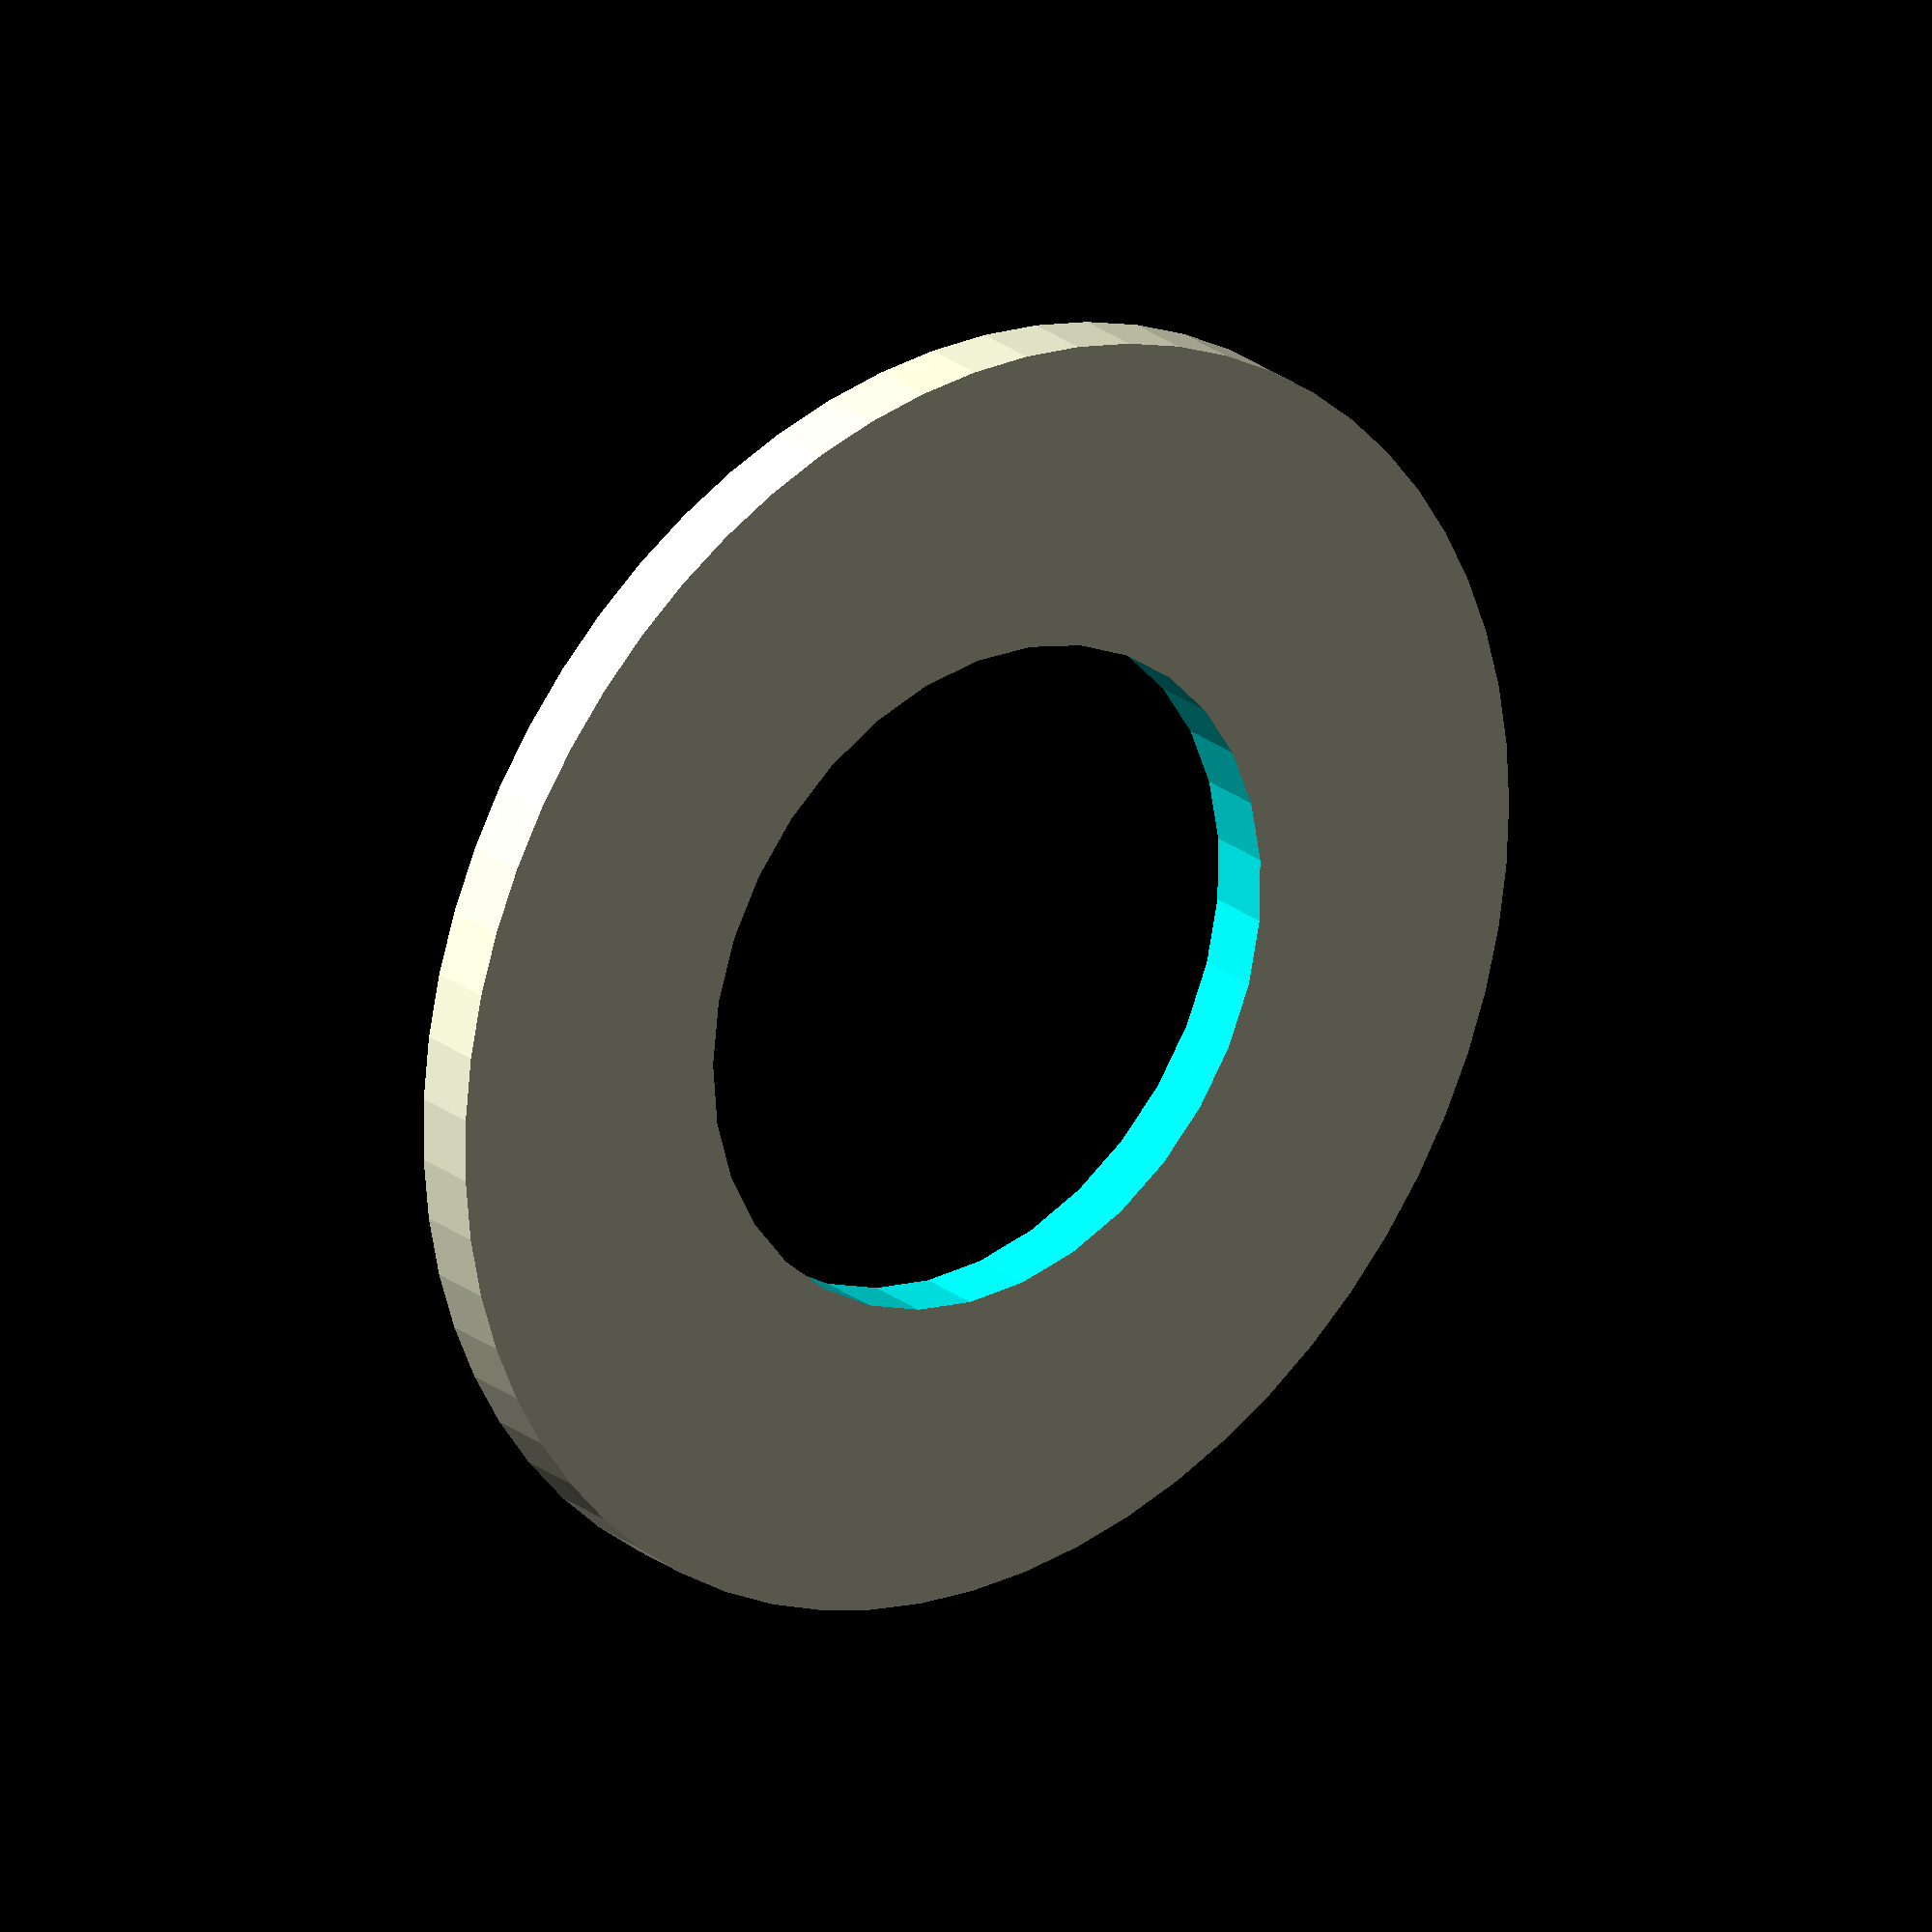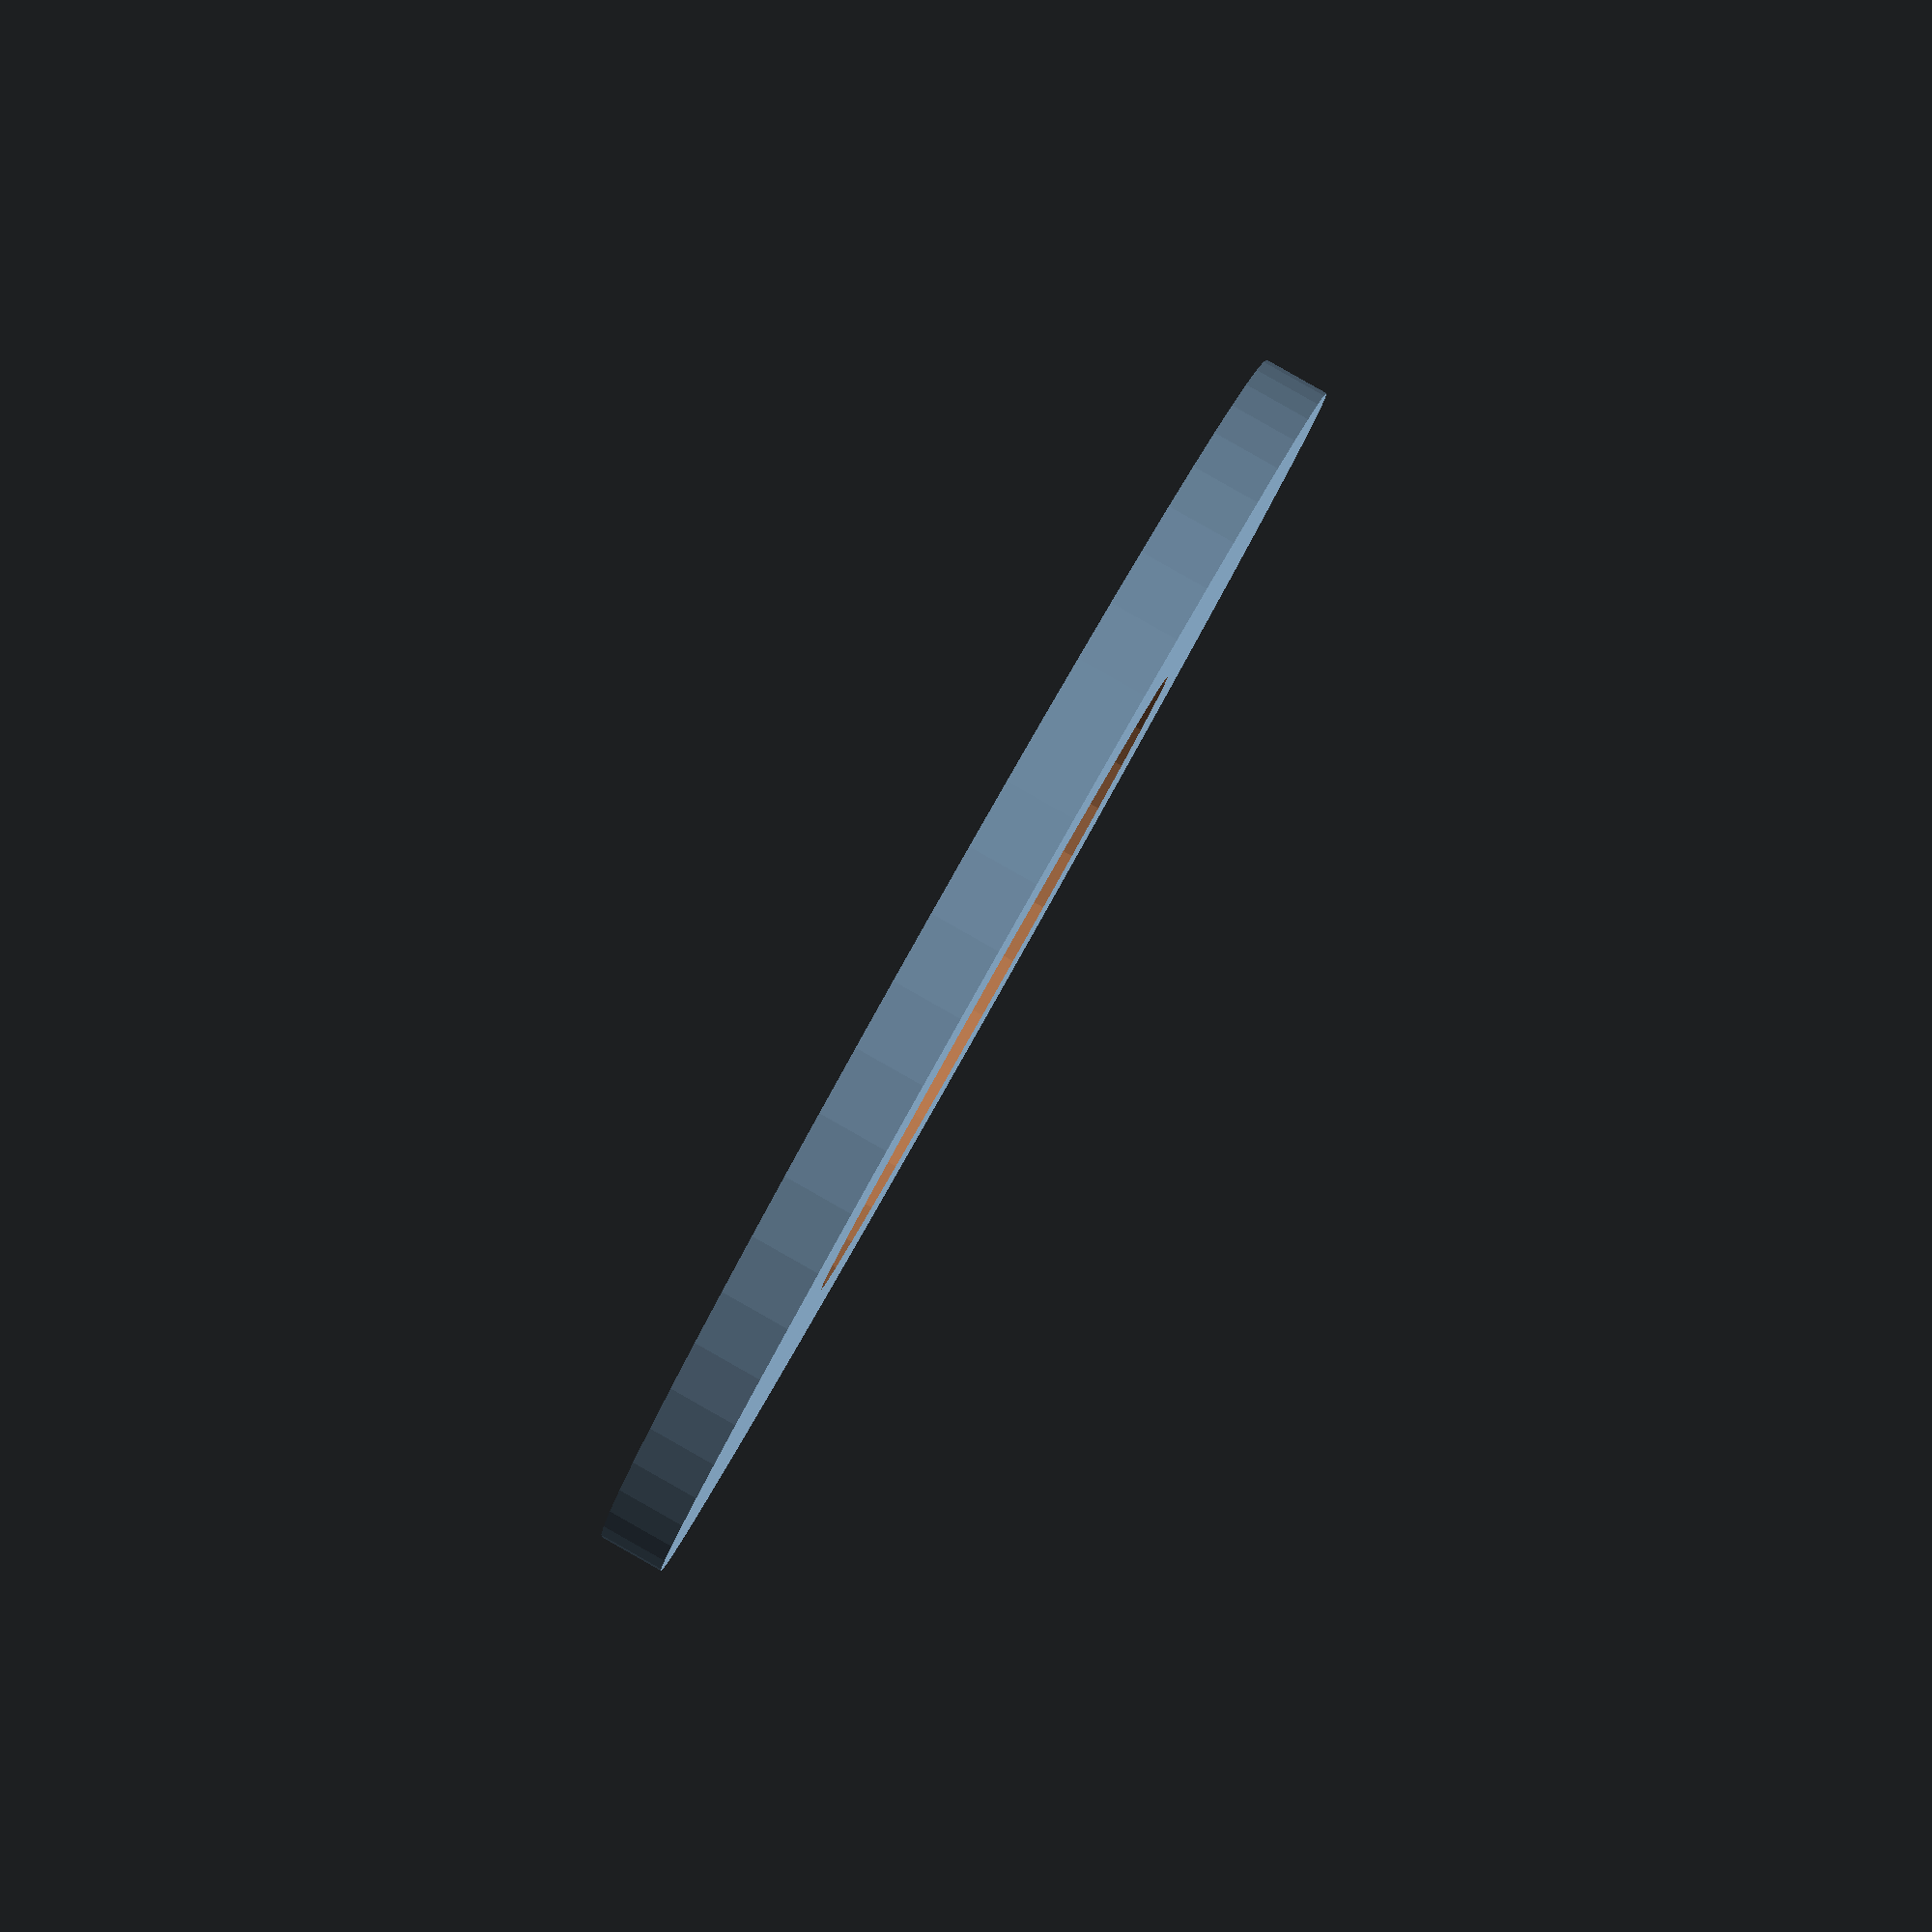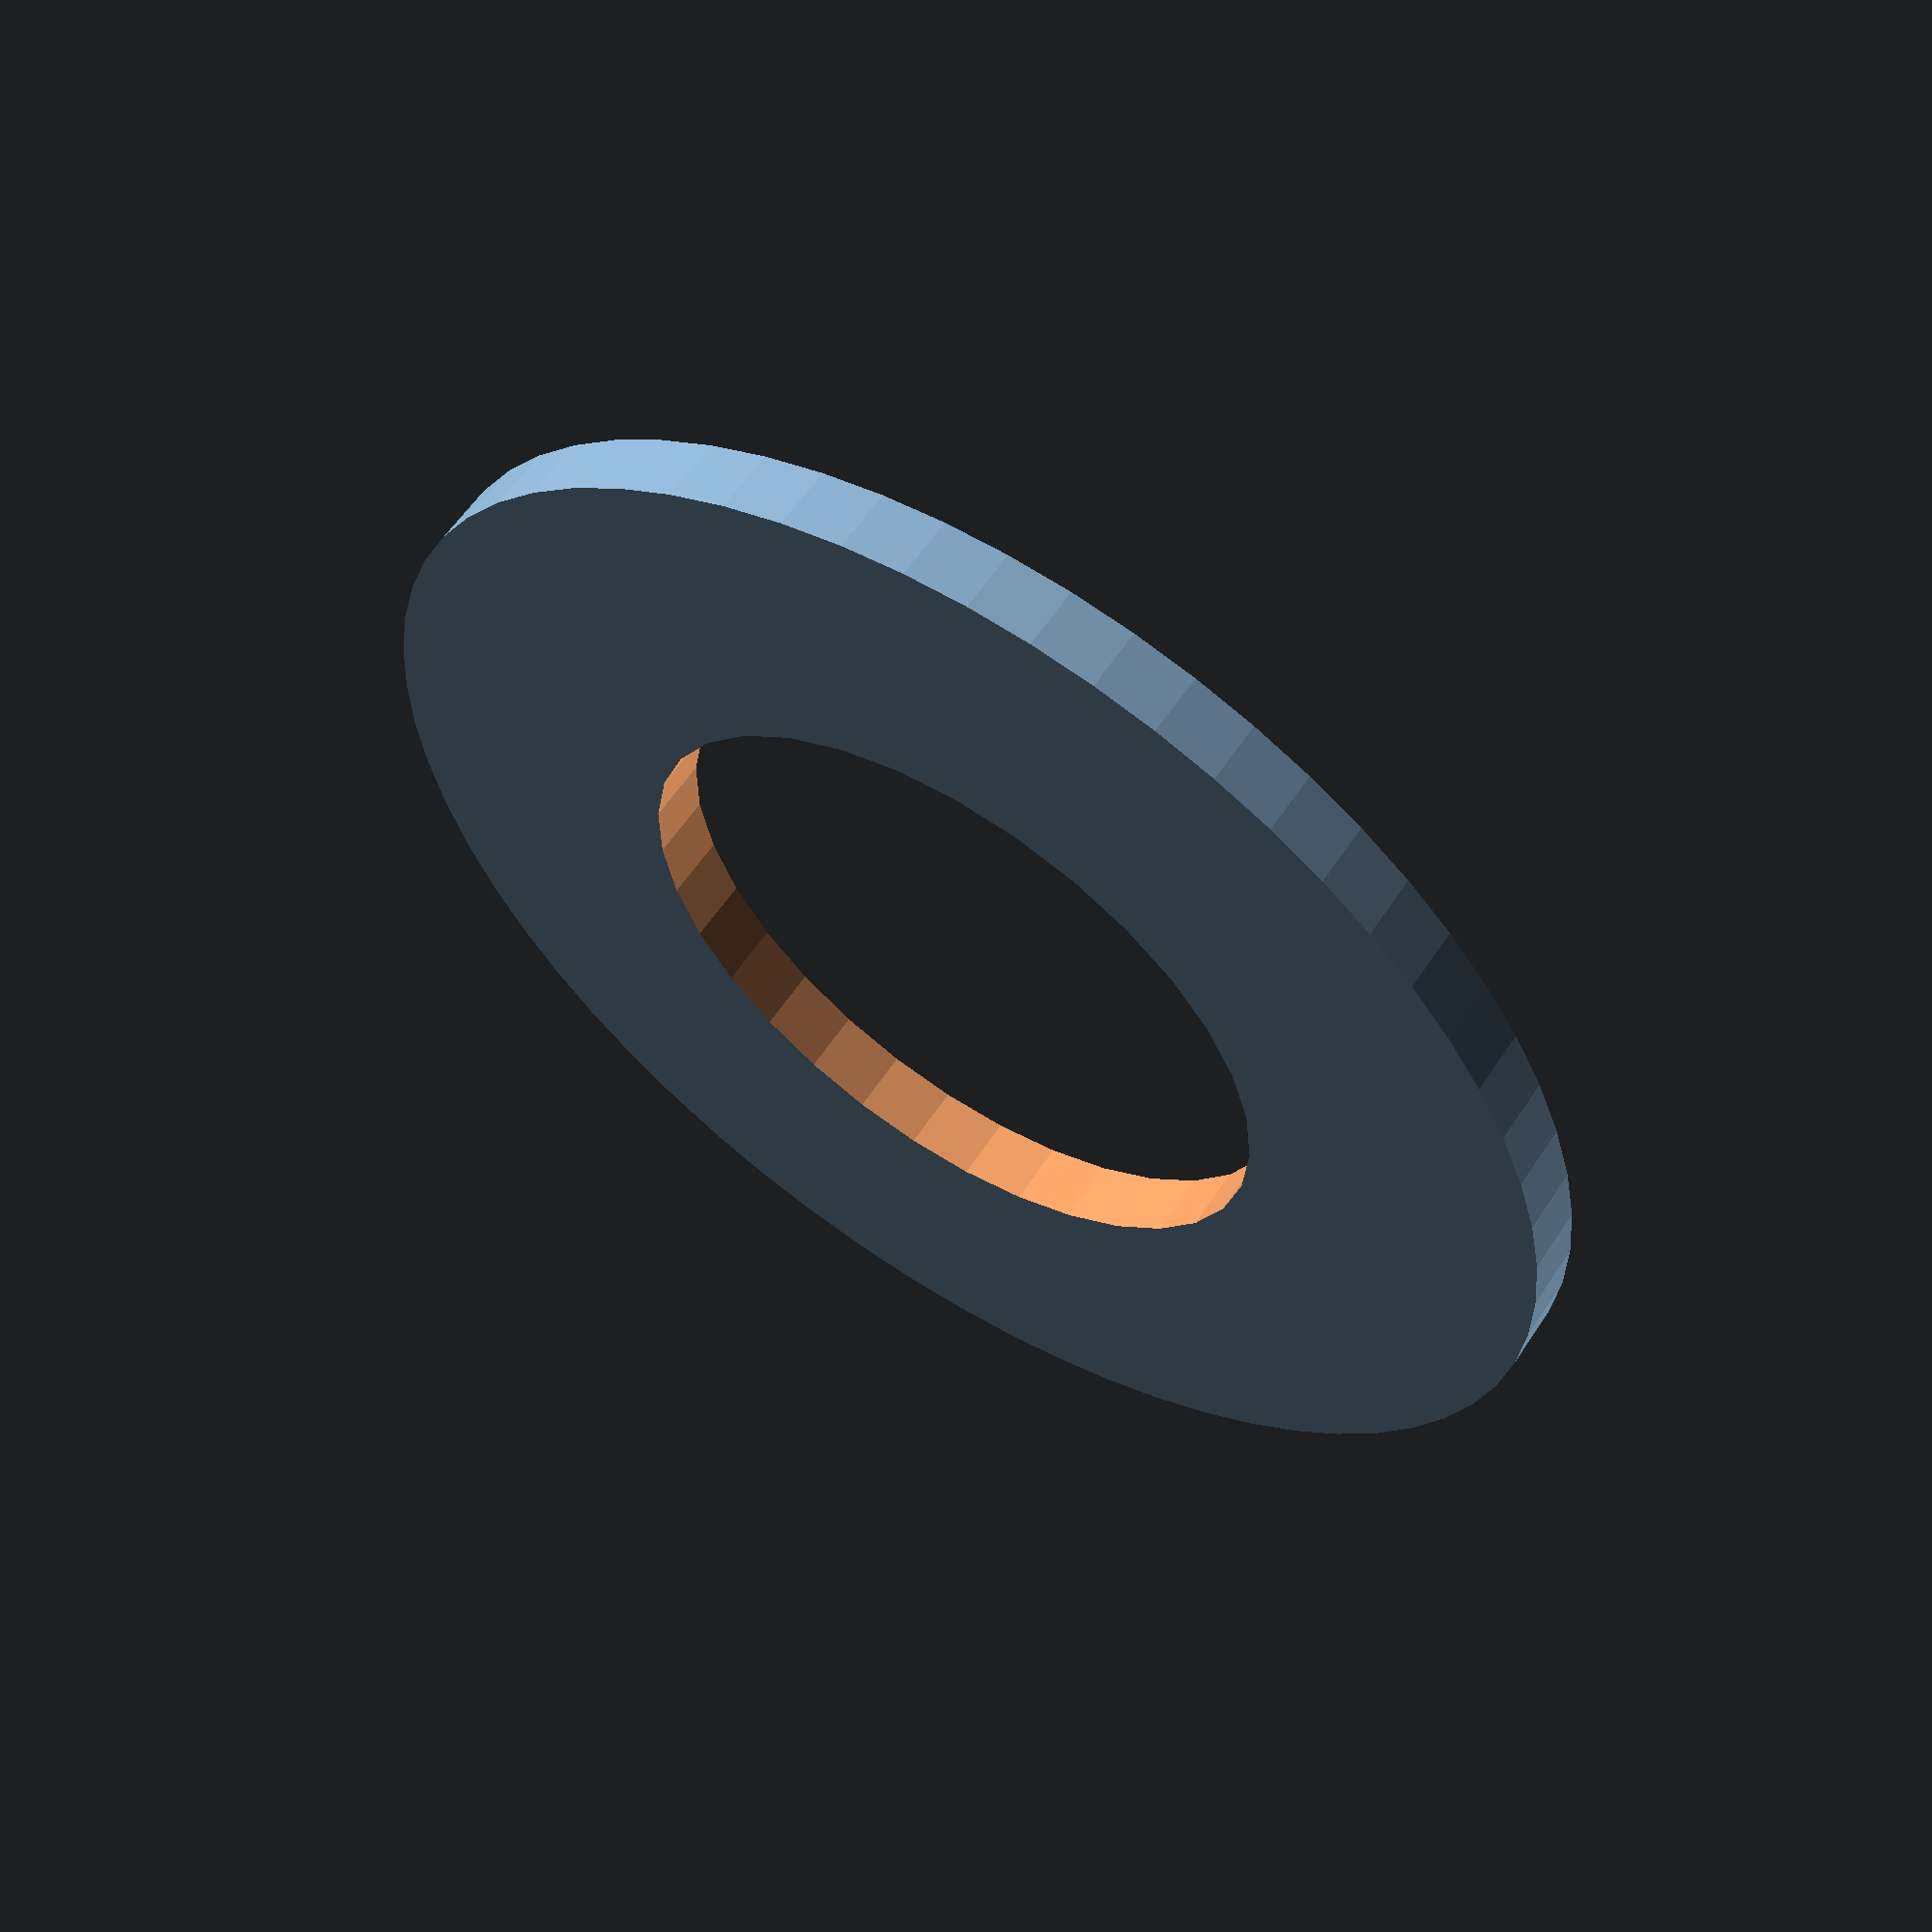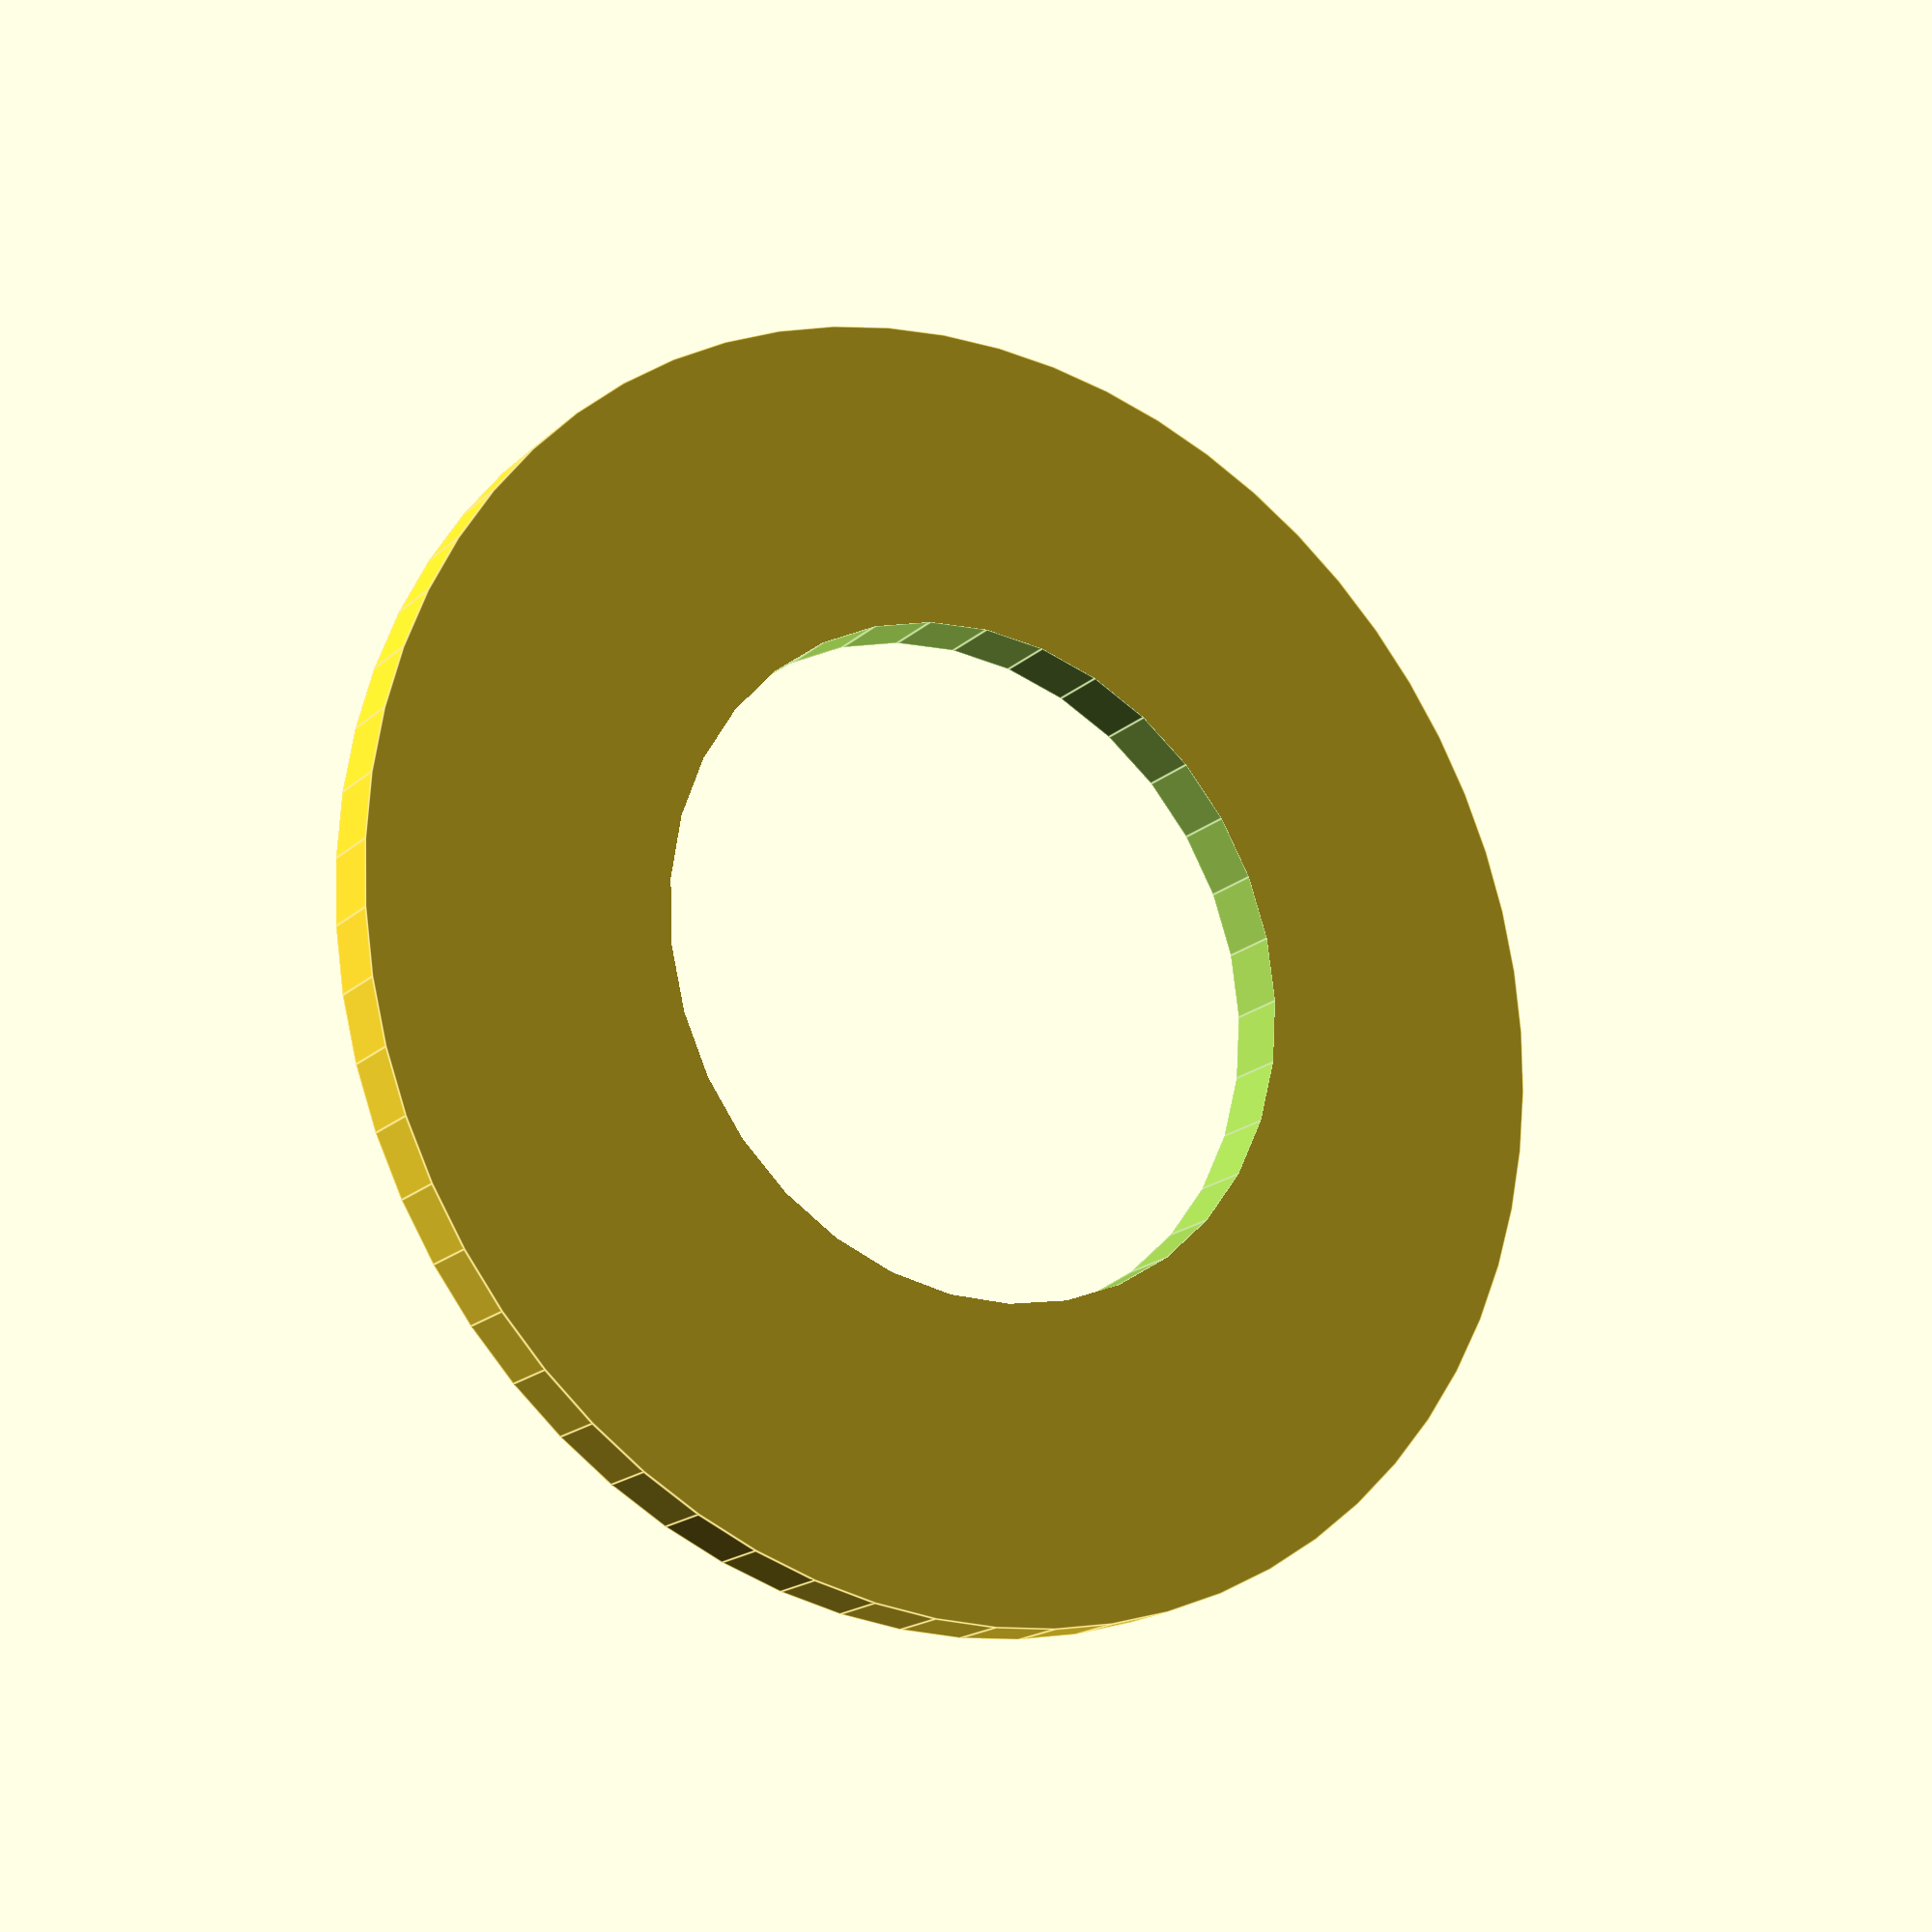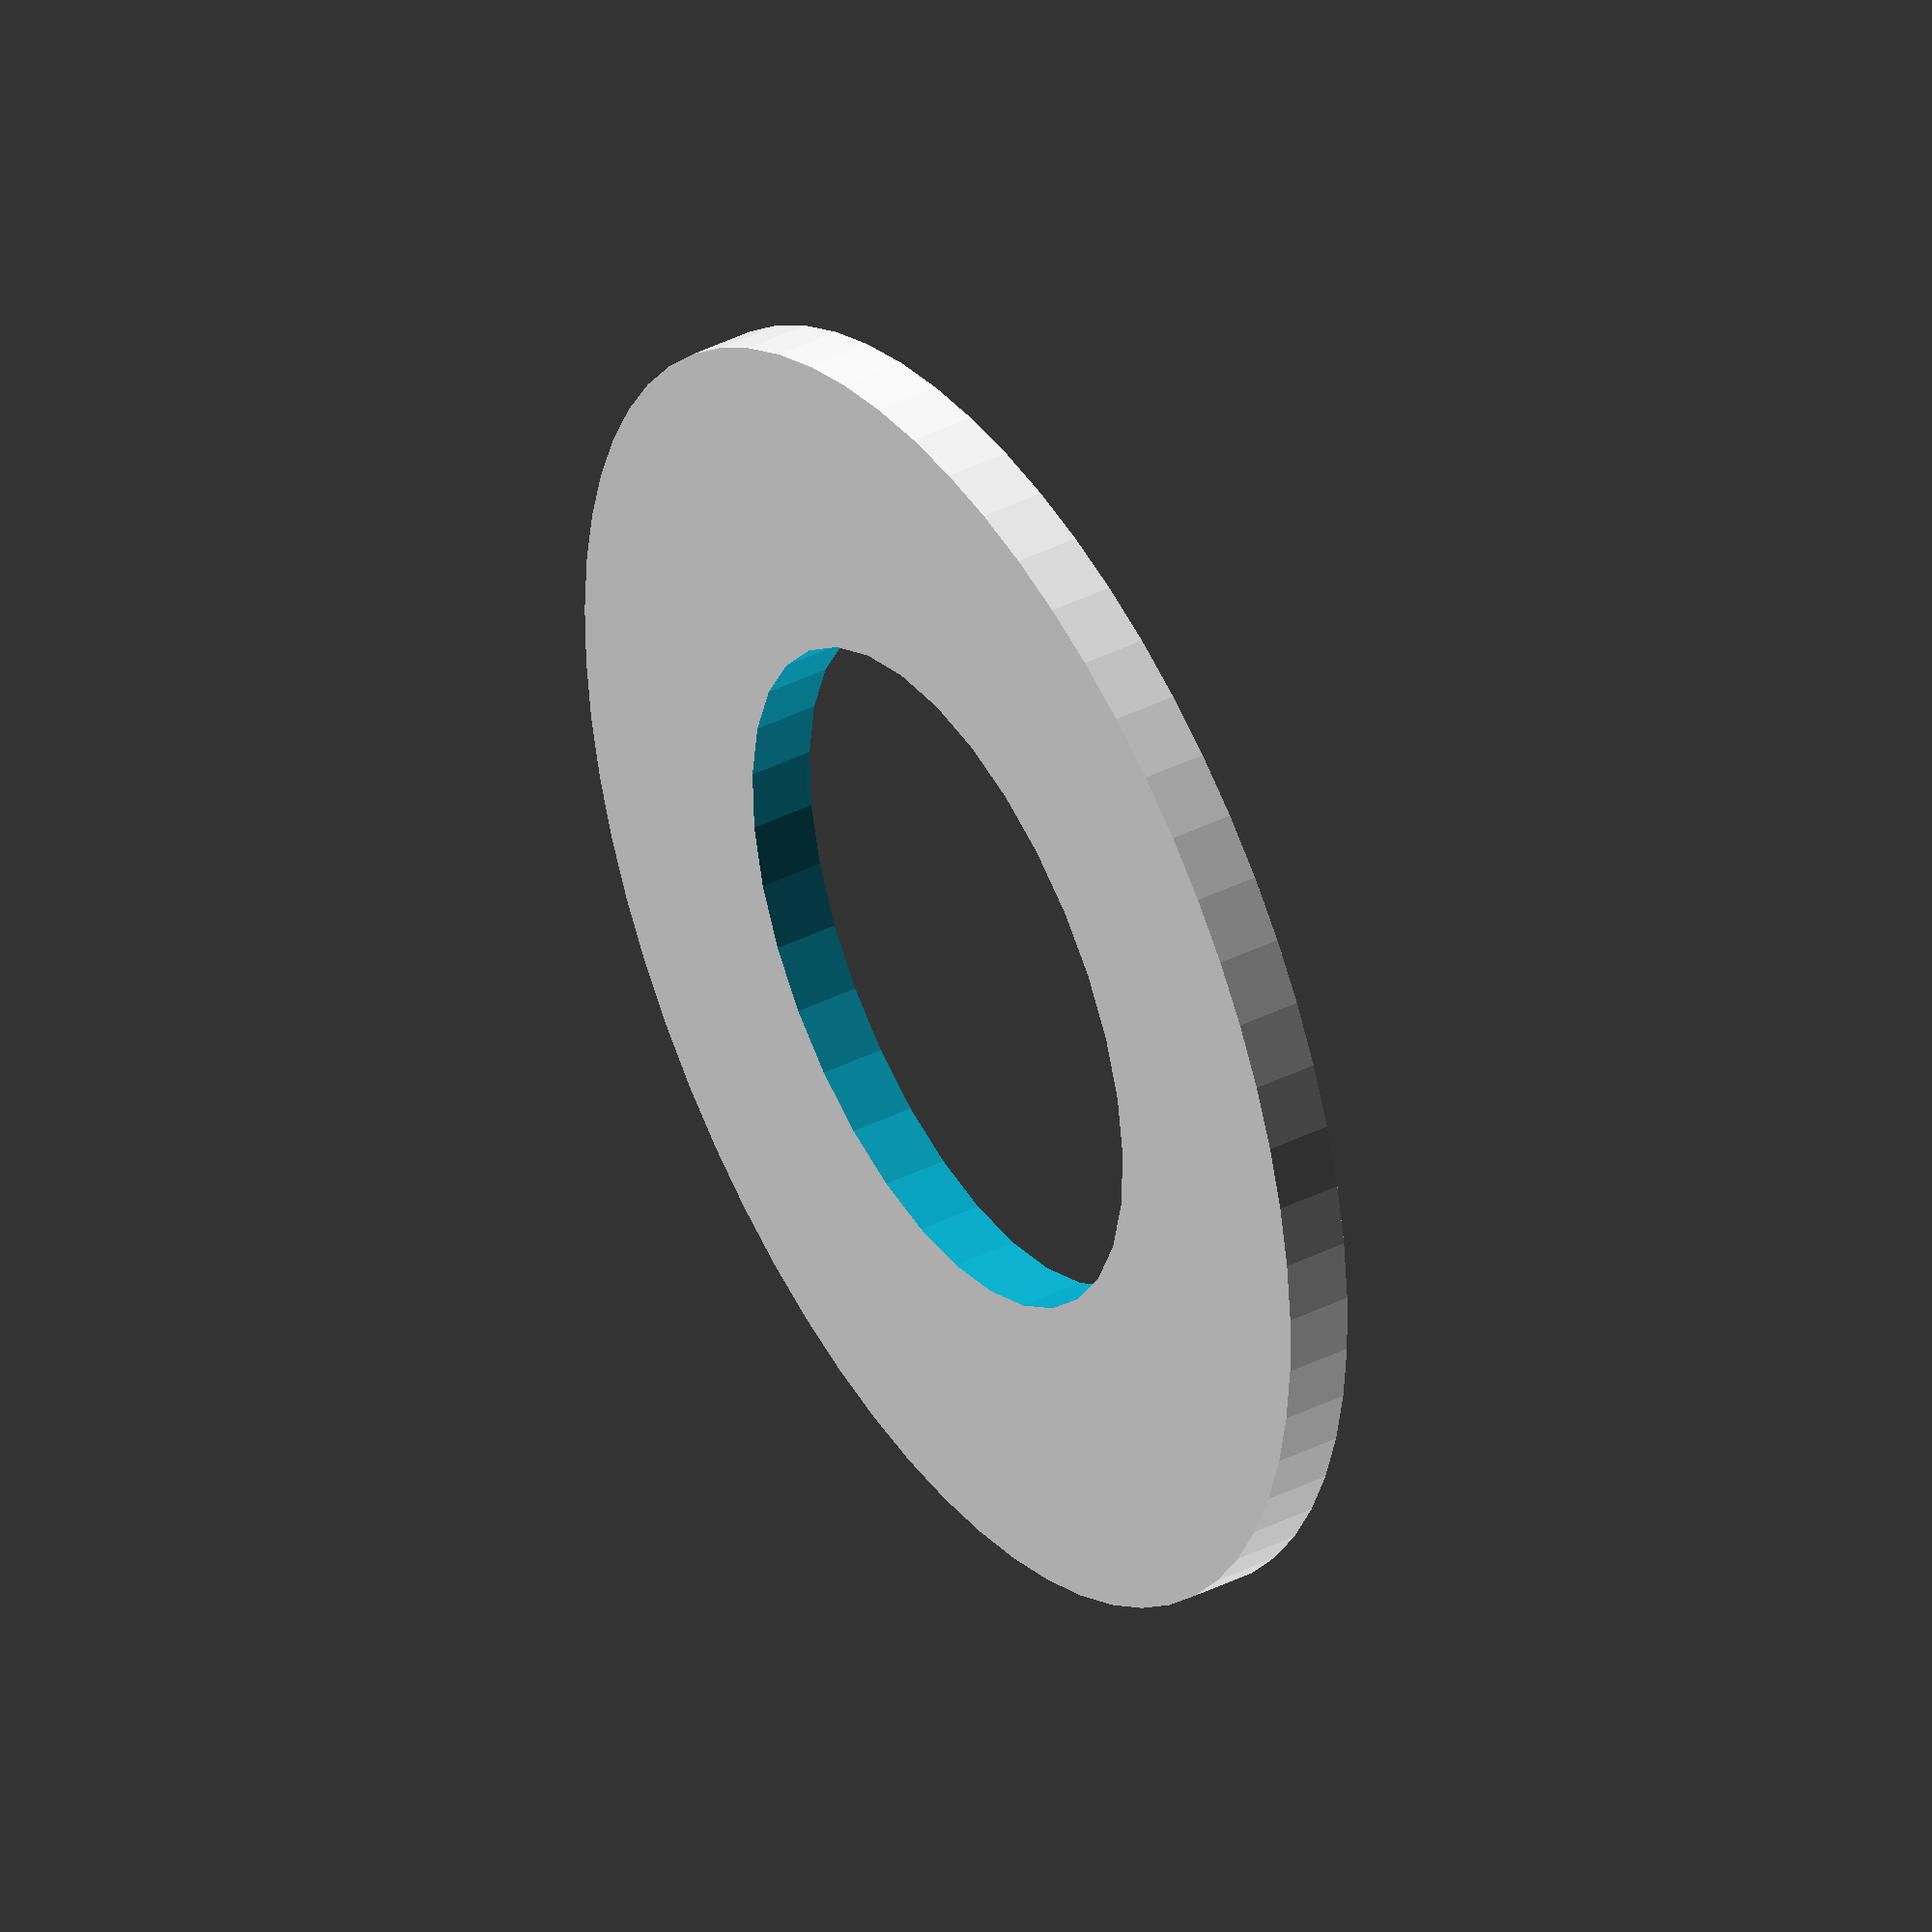
<openscad>
// -*- mode: SCAD ; c-file-style: "ellemtel" ; coding: utf-8 -*-
//
// Buchsen oder Unterlegscheiben, nach Bedarf
//
// (c) 2017 Roland Sieker <ospalh@gmail.com>
// Licence: CC-0 4.0

d_i = 10.5;
r_i = d_i/2;
h = 1;
d_o = 20;
r_o = d_o/2;
ms = 0.01;  // Muggeseggele


preview = 1;

// fn for differently sized objects and fs, fa; all for preview or rendering.
pna = 40;
pnb = 15;
pa = 5;
ps = 1;
rna = 180;
rnb = 30;
ra = 1;
rs = 0.1;
function na() = (preview) ? pna : rna;
function nb() = (preview) ? pnb : rnb;
$fs = (preview) ? ps : rs;
$fa = (preview) ? pa : ra;


difference()
{
    cylinder(r=r_o, h=h);
    translate([0,0,-ms])
    {
        cylinder(r=r_i, h=h+2*ms);
    }
}

</openscad>
<views>
elev=155.4 azim=102.8 roll=38.8 proj=o view=wireframe
elev=272.6 azim=355.6 roll=299.5 proj=p view=wireframe
elev=121.5 azim=331.9 roll=146.9 proj=p view=wireframe
elev=18.0 azim=248.9 roll=329.0 proj=p view=edges
elev=140.1 azim=133.9 roll=301.8 proj=o view=wireframe
</views>
